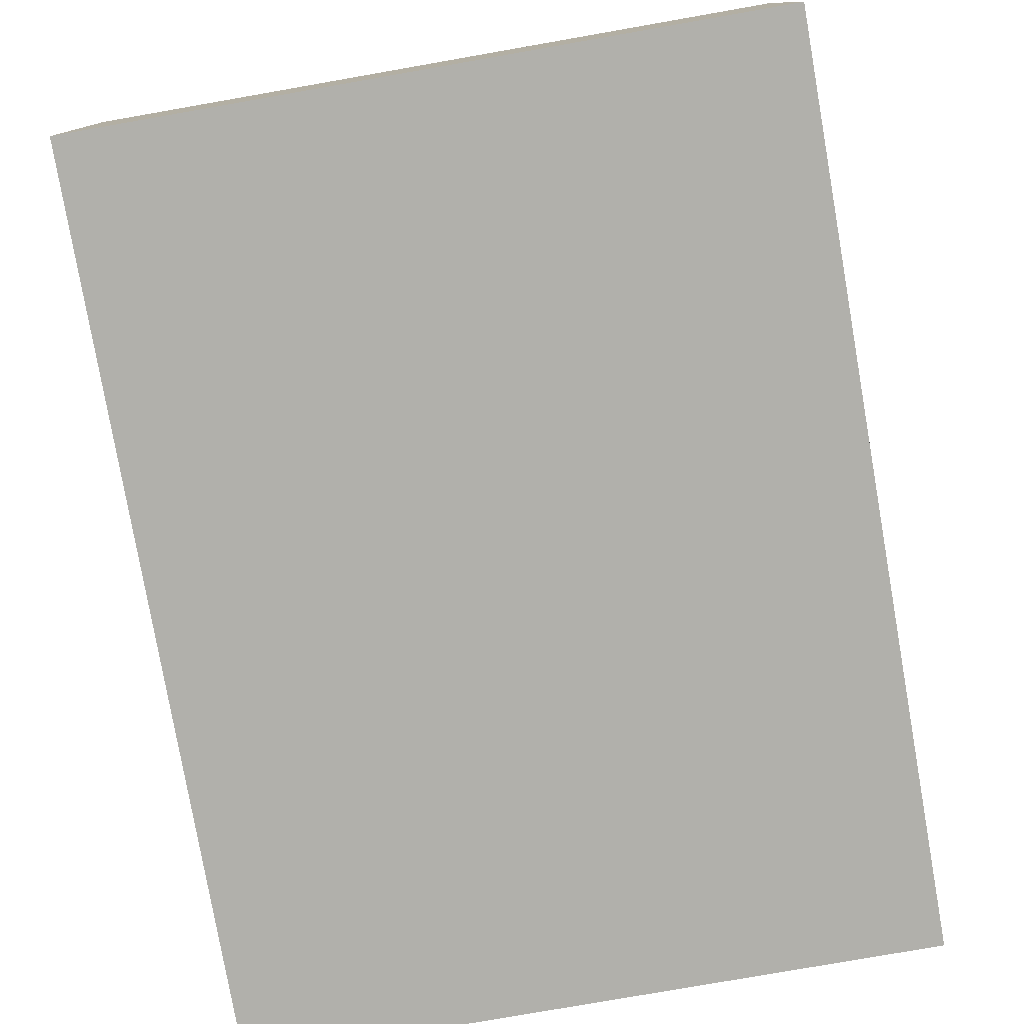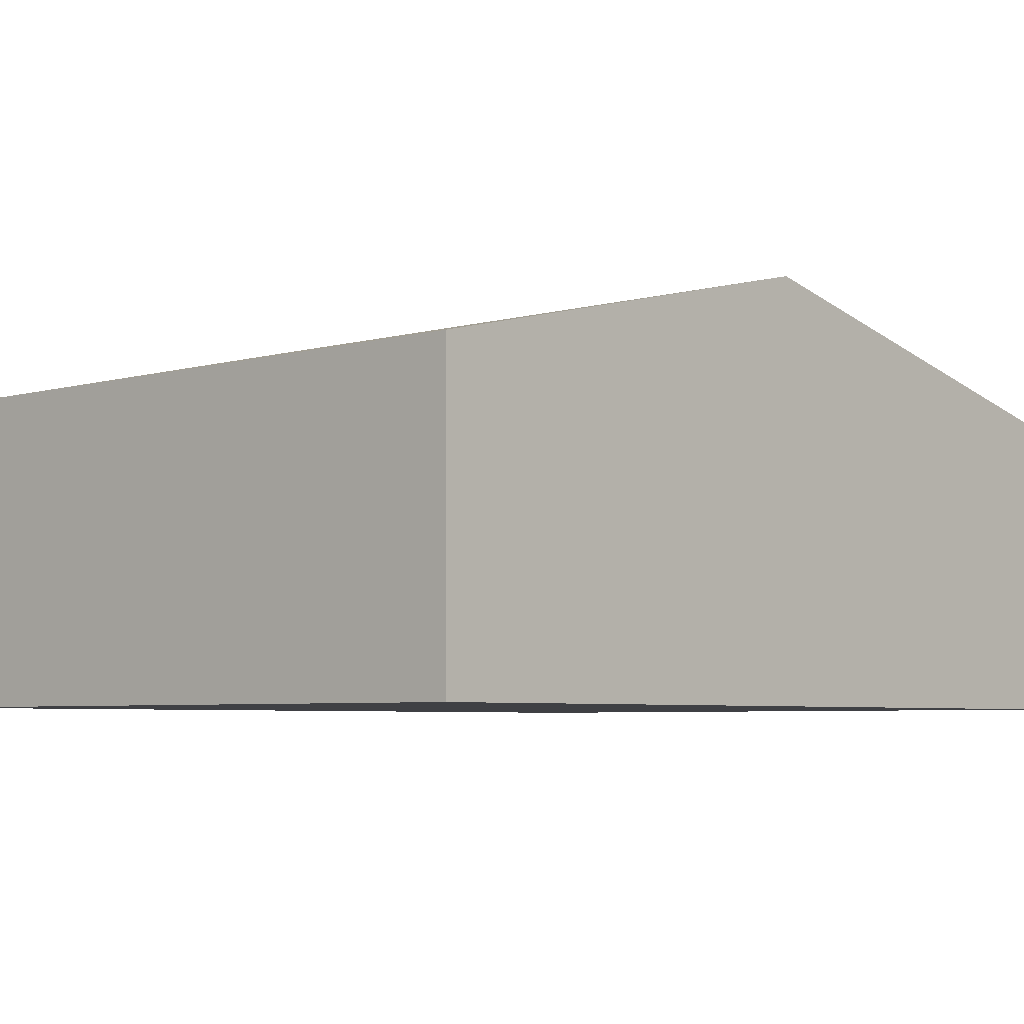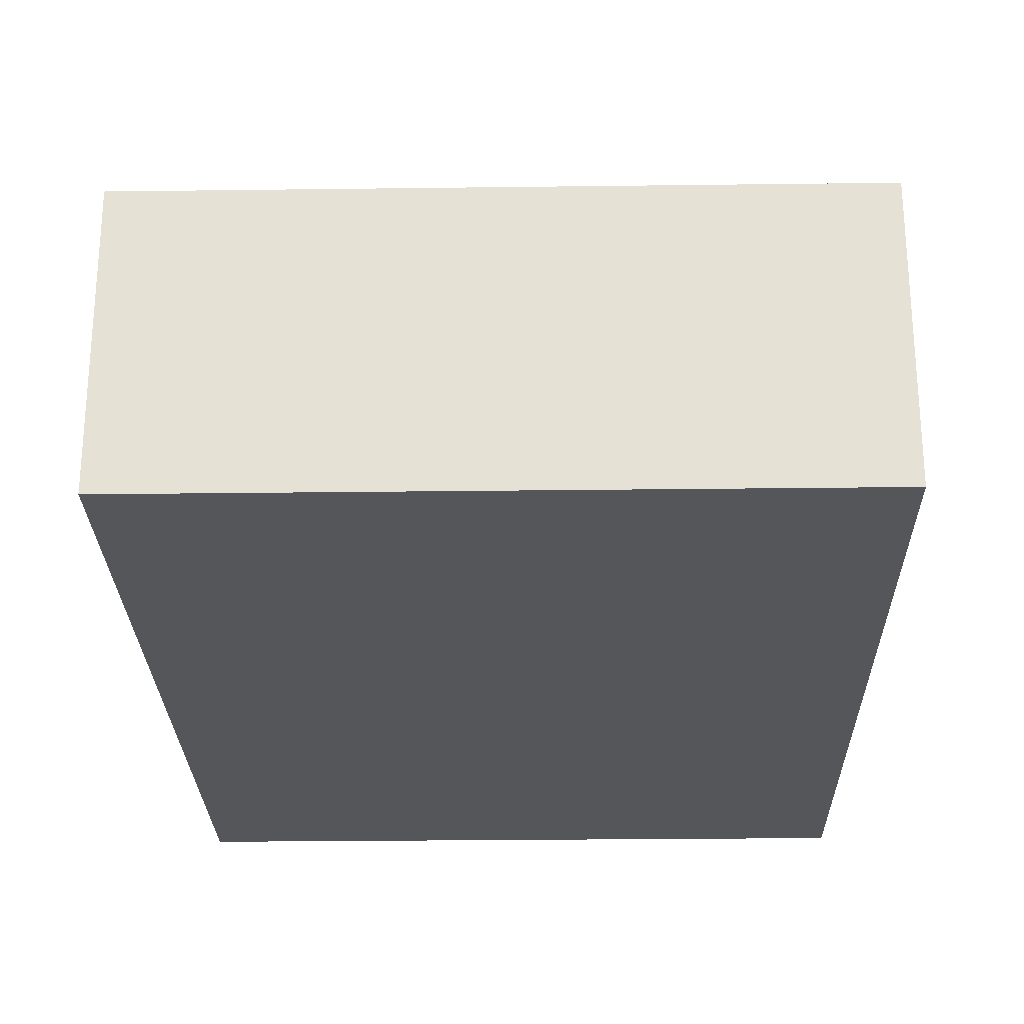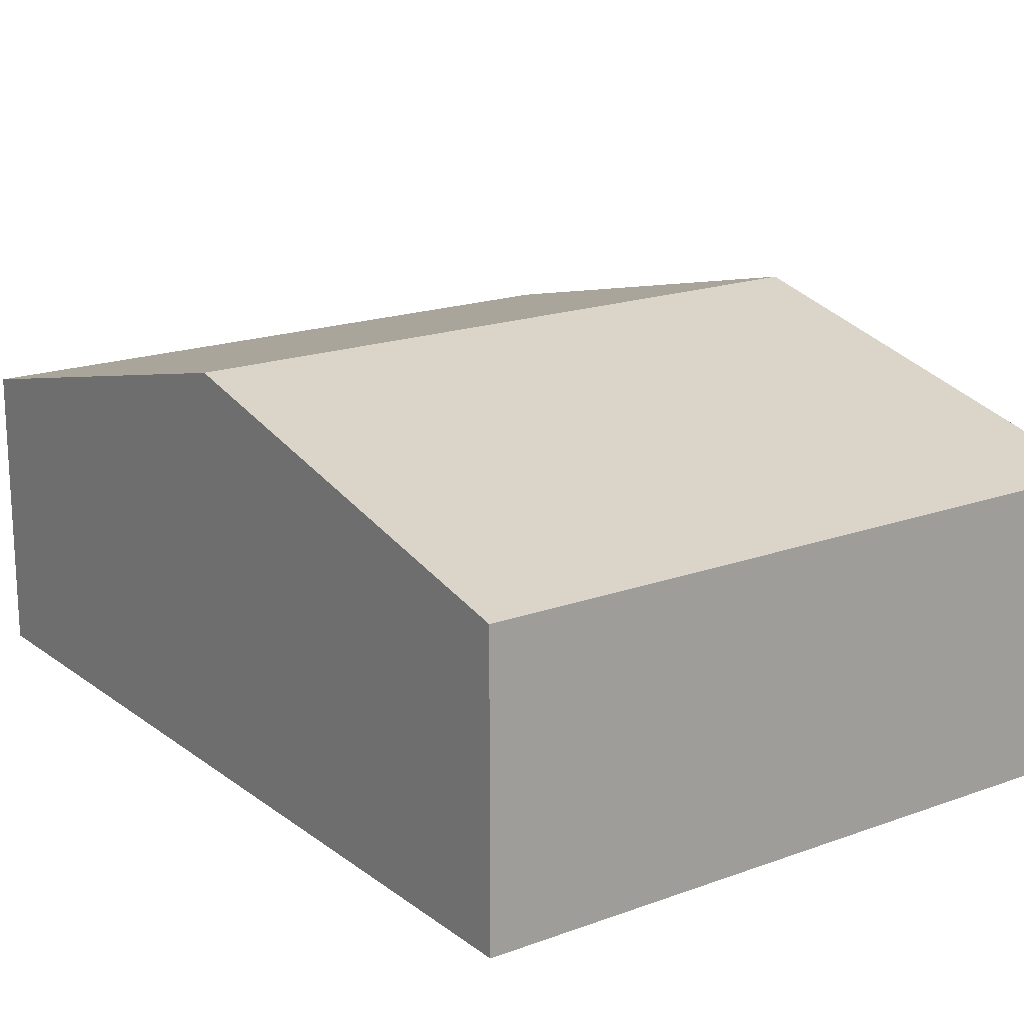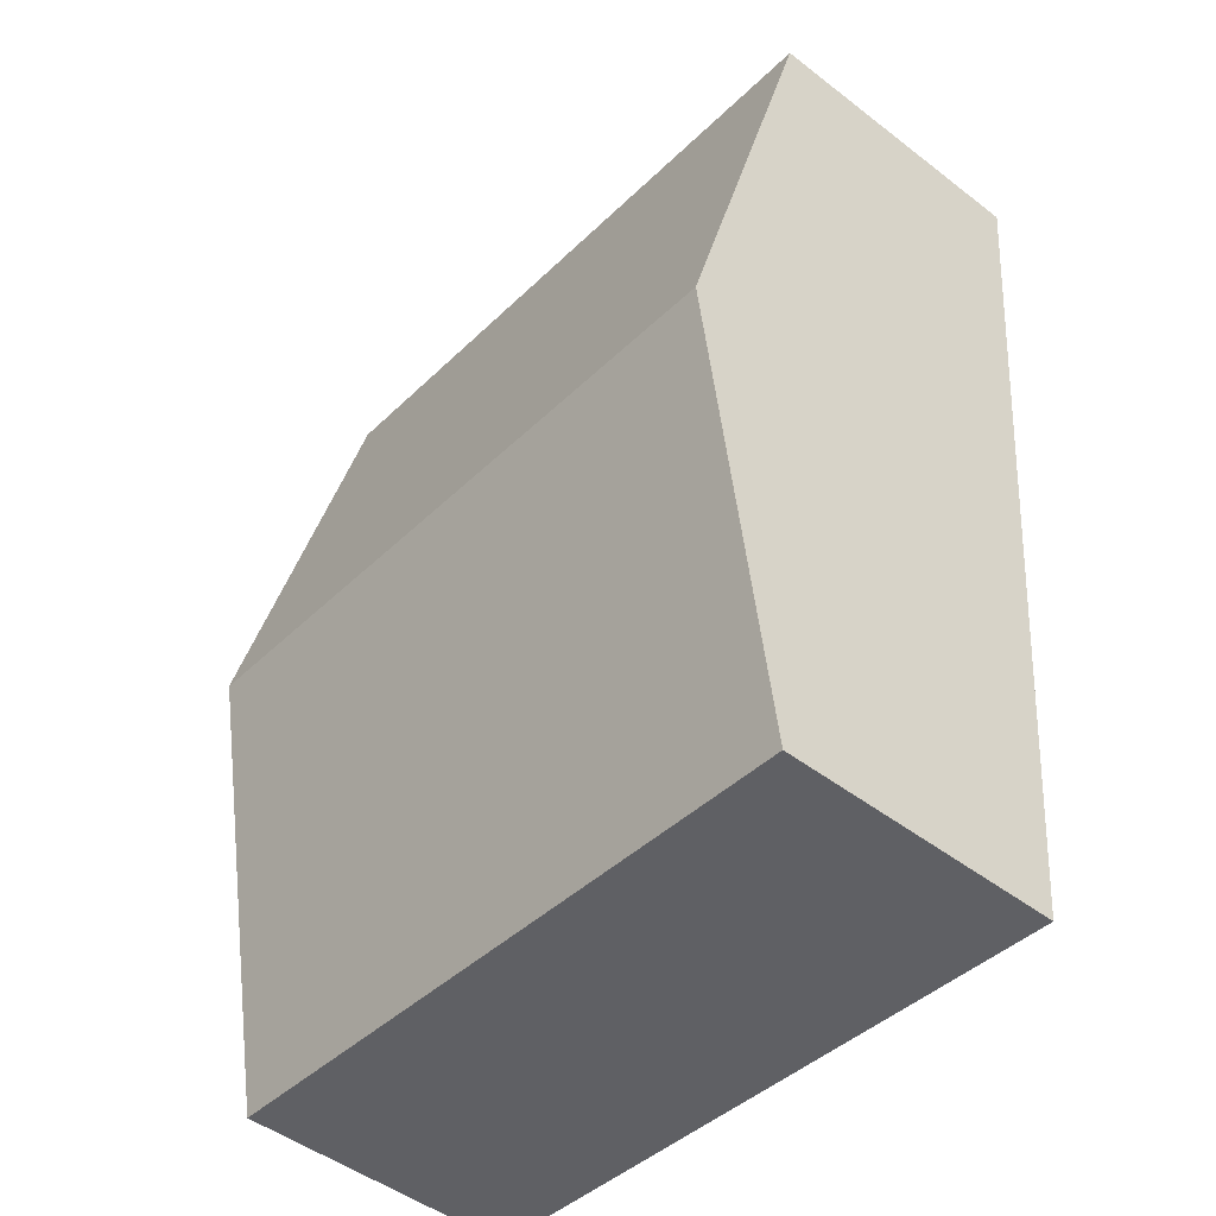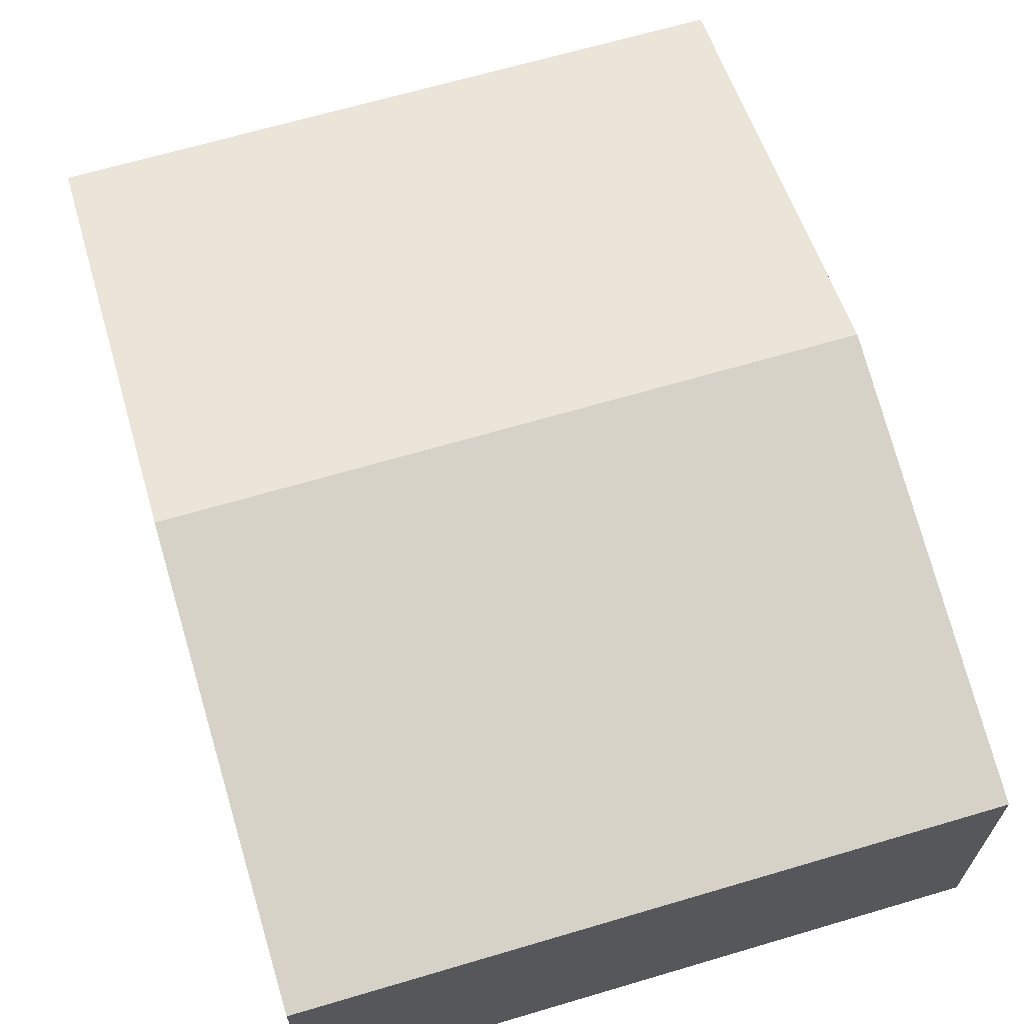
<metadata>
{"format":"obj","ext":"obj","renderer":"f3d","projection":"perspective","resolution":1024,"background":"white","views":[{"elev":-78.5,"azim":-174.8,"up":"+Y"},{"elev":-5.1,"azim":-142.3,"up":"+Y"},{"elev":-25.7,"azim":176.4,"up":"+Y"},{"elev":18.1,"azim":139.8,"up":"+Y"},{"elev":-47.9,"azim":-130.8,"up":"+Z"},{"elev":66.3,"azim":-21.3,"up":"+Y"}]}
</metadata>
<code>
v  0.304 3.221 -3.659
v  6.17 2.369 -6.855
v  0.607 2.369 -7.317
v  5.866 3.221 -3.197
v  5.562 2.369 0.462
v  0 2.369 1.451e-16
v  0 0 0
v  5.562 -2.829e-17 0.462
v  5.866 1.958e-16 -3.197
v  6.17 4.197e-16 -6.855
v  0.607 4.48e-16 -7.317
v  0.304 2.24e-16 -3.659
g defaultobject
f 1 2 3
f 2 1 4
f 5 1 6
f 1 5 4
f 7 5 6
f 5 7 8
f 8 4 5
f 4 8 9
f 4 9 2
f 2 9 10
f 10 3 2
f 3 10 11
f 1 7 6
f 7 1 12
f 12 1 3
f 12 3 11
f 7 9 8
f 9 7 12
f 9 12 10
f 10 12 11

</code>
